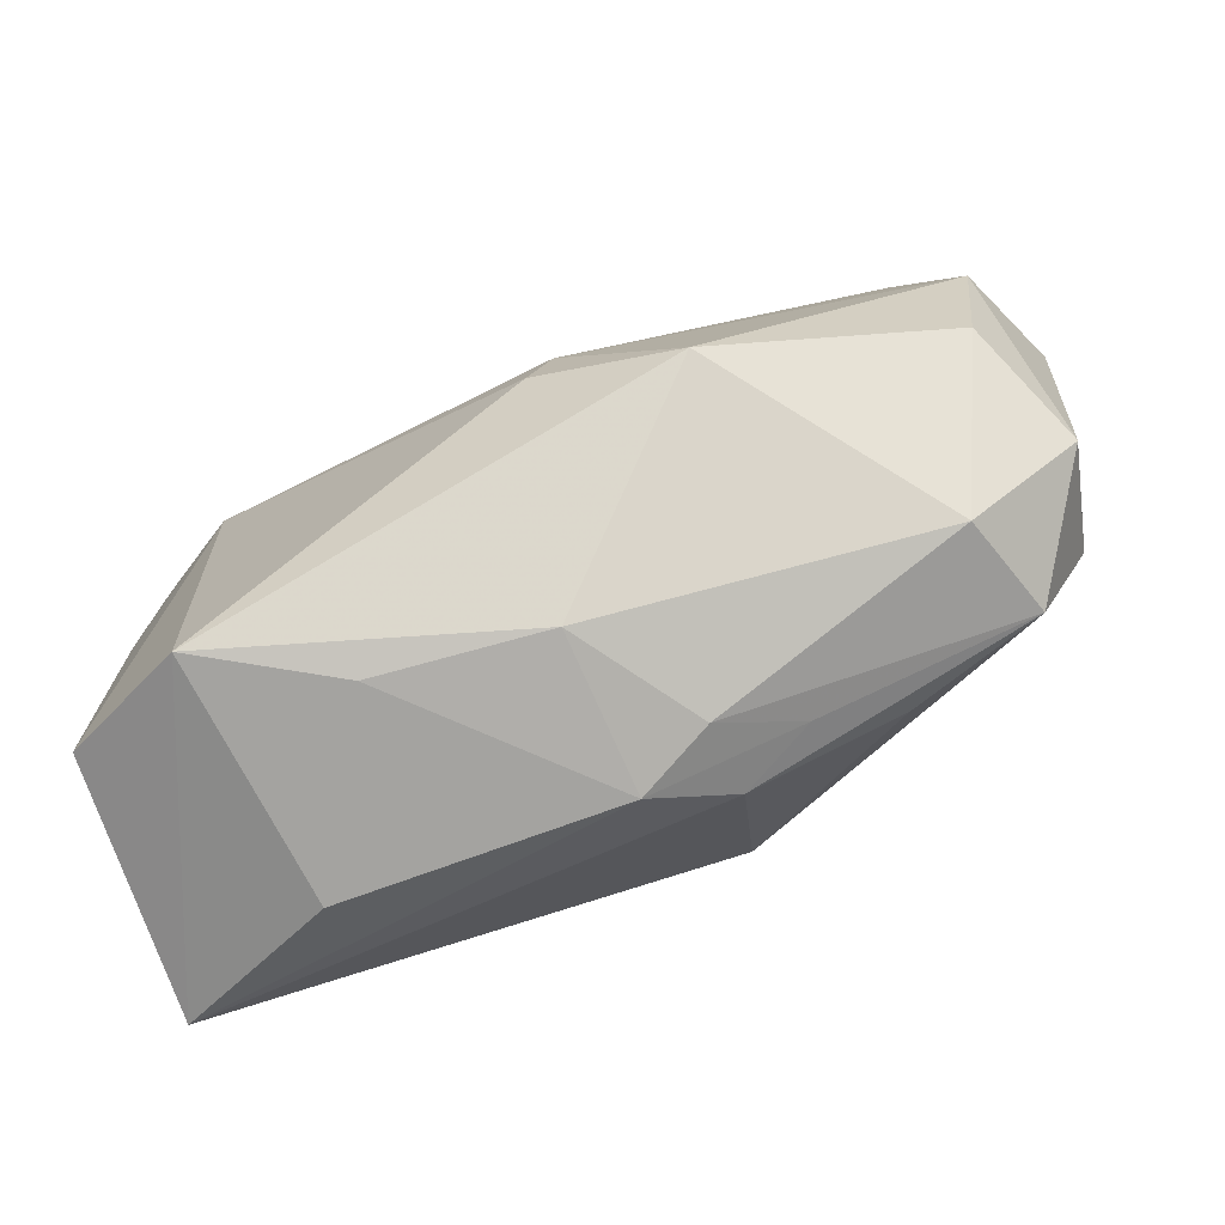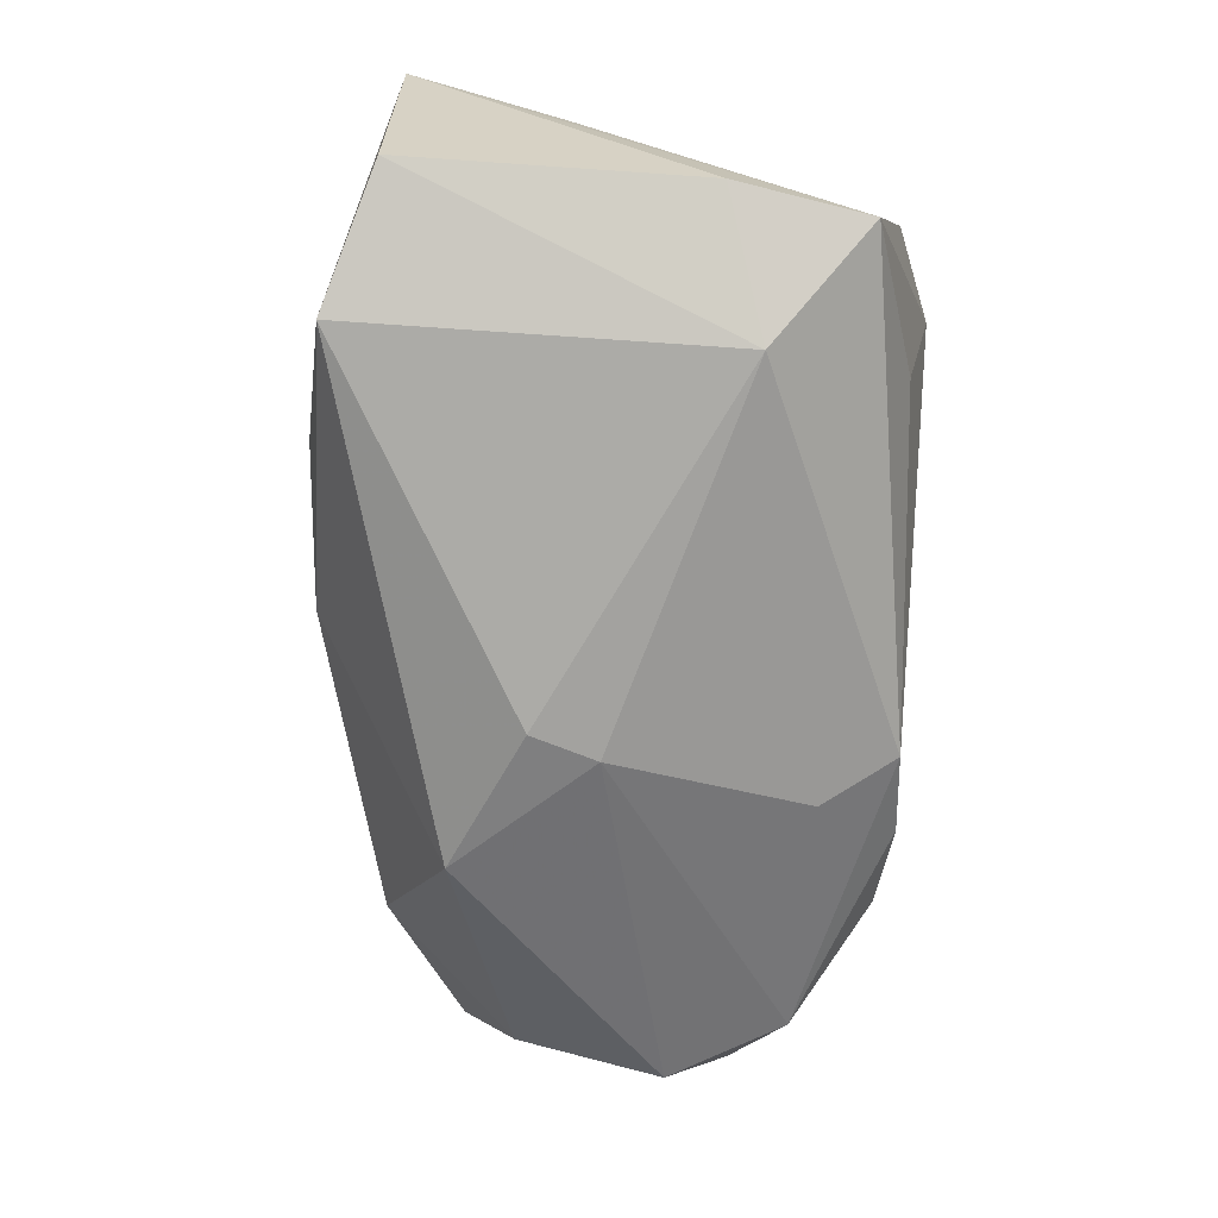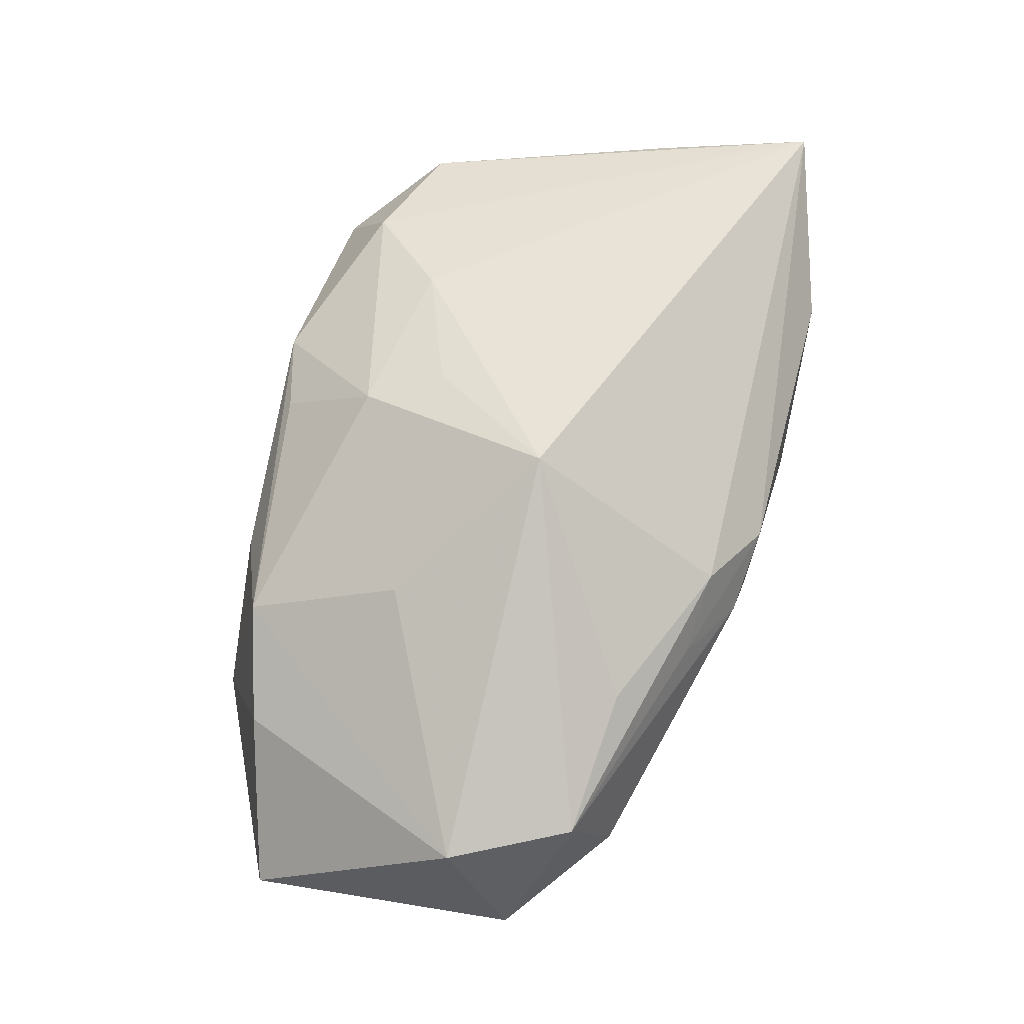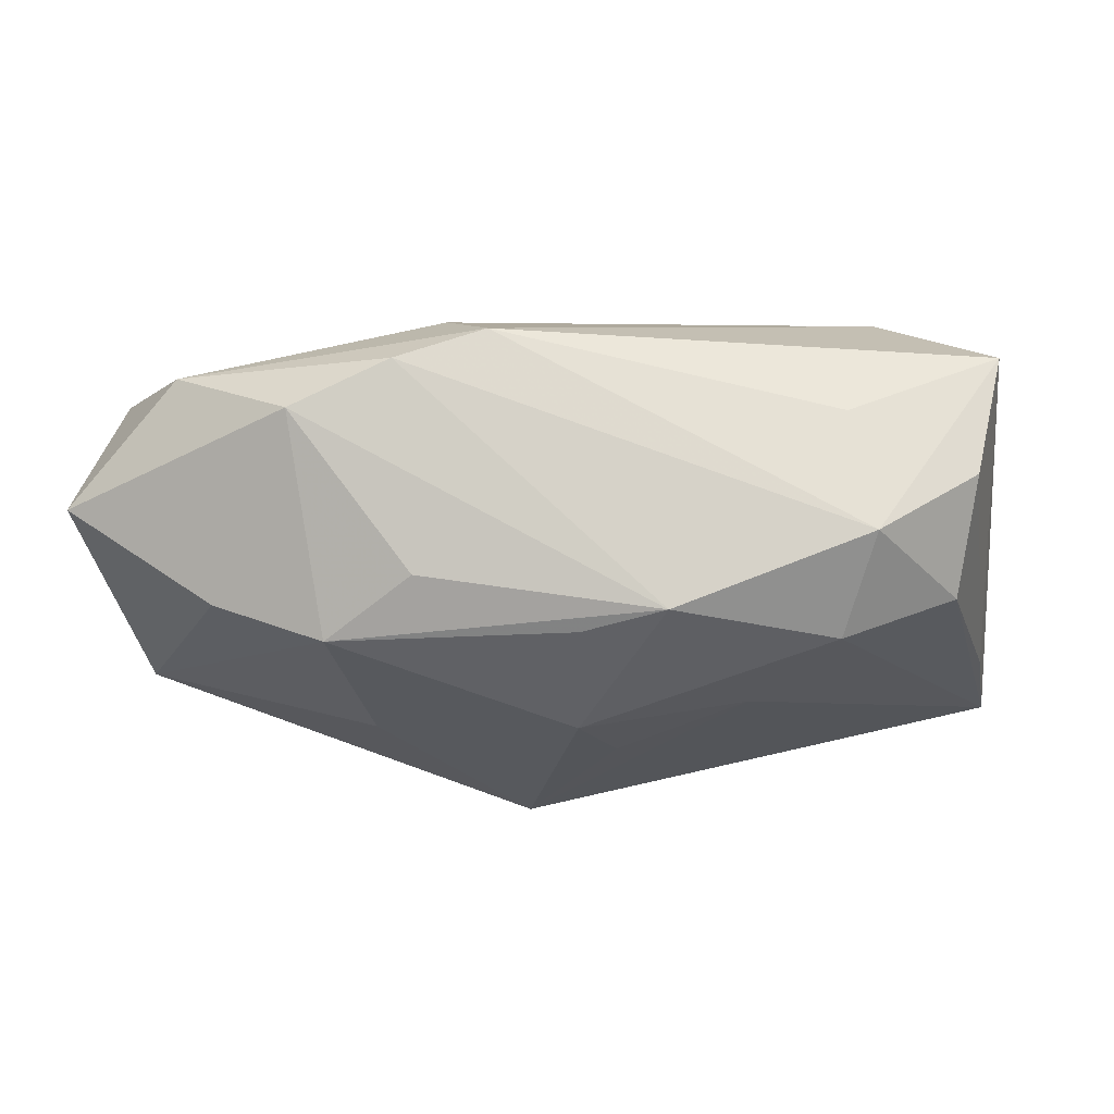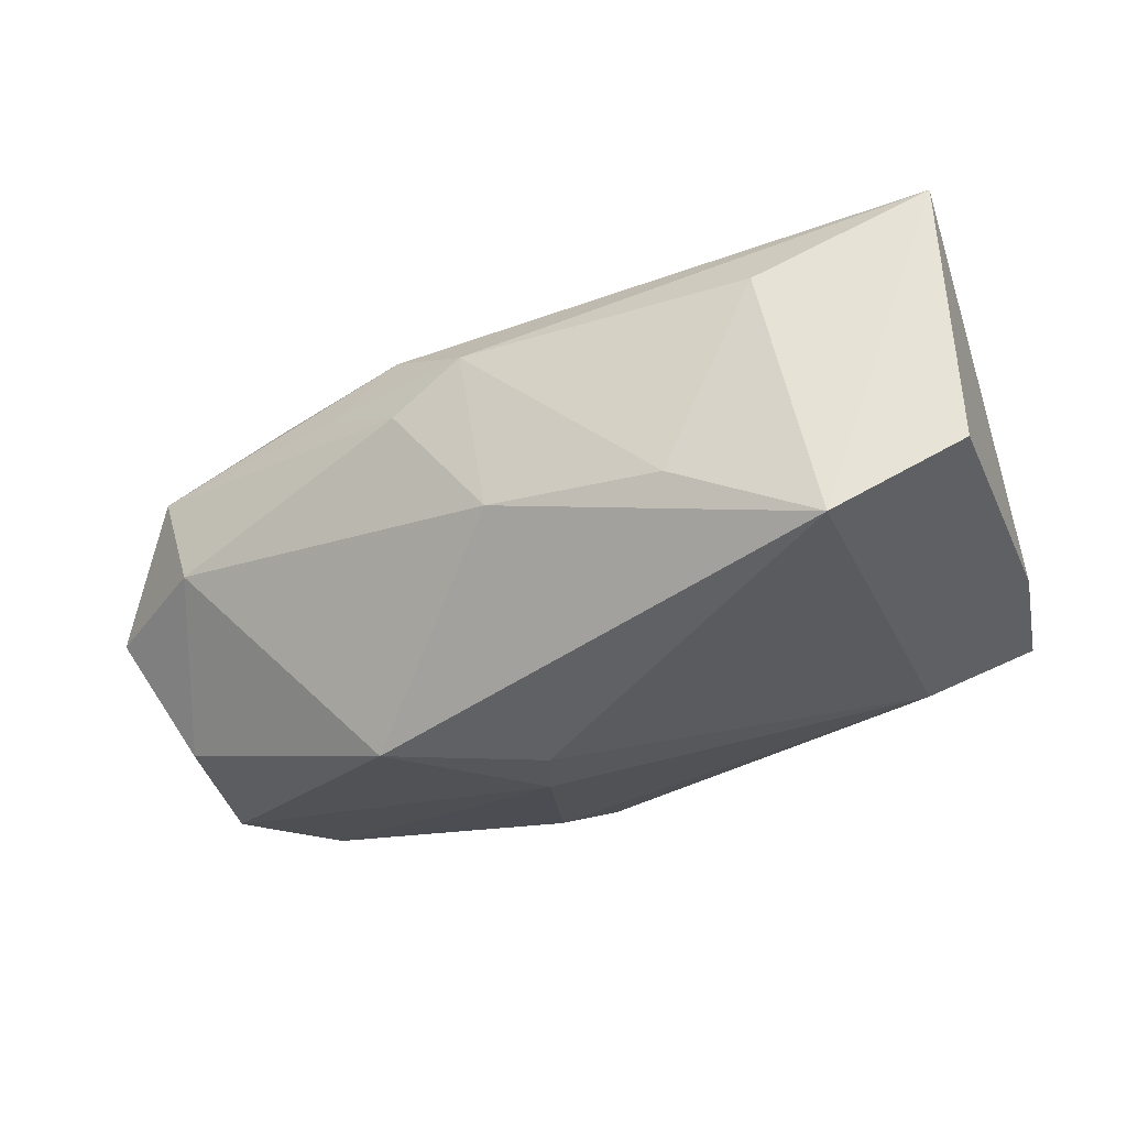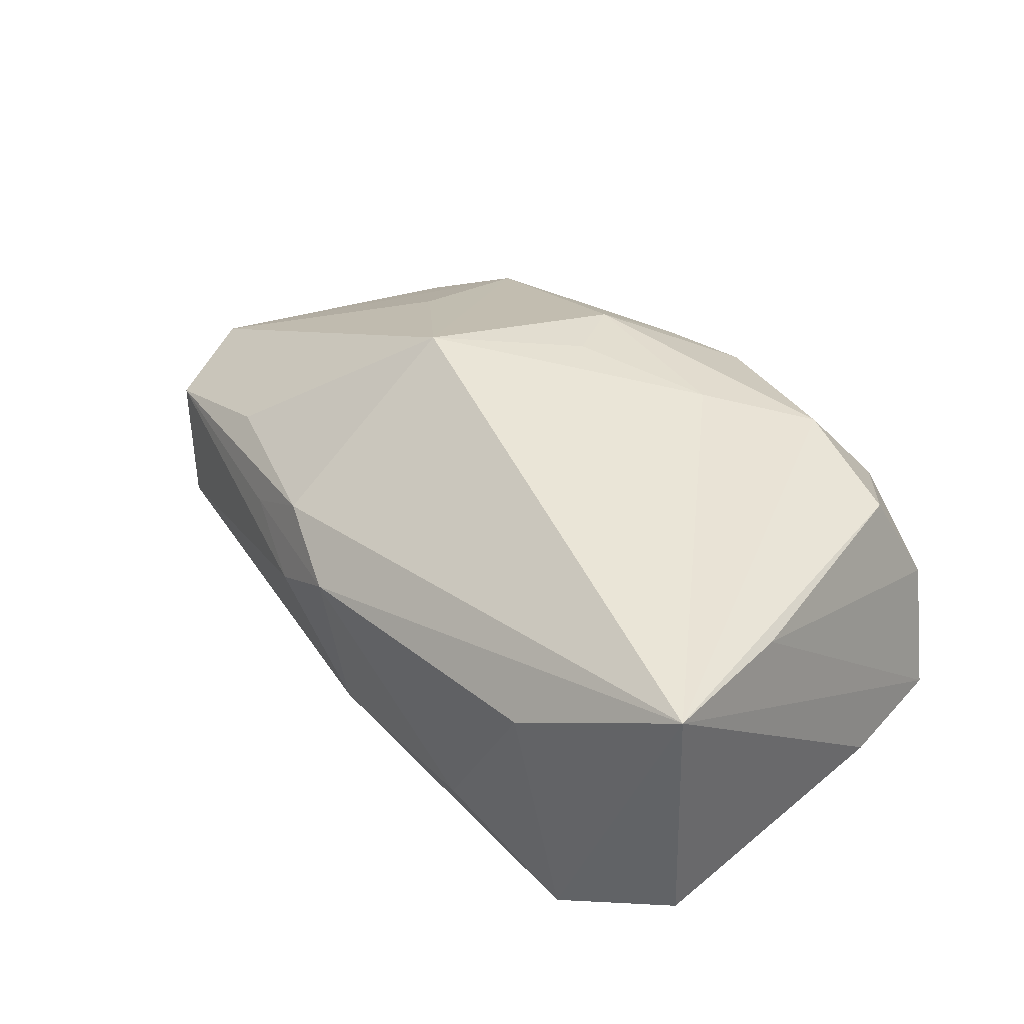
<metadata>
{"format":"obj","ext":"obj","renderer":"f3d","projection":"perspective","resolution":1024,"background":"white","views":[{"elev":-74.2,"azim":-164.8,"up":"+Y"},{"elev":-59.9,"azim":86.1,"up":"+Z"},{"elev":60.0,"azim":-74.2,"up":"+Z"},{"elev":79.7,"azim":-9.6,"up":"+Y"},{"elev":-26.8,"azim":20.3,"up":"+Z"},{"elev":45.4,"azim":45.6,"up":"+Z"}]}
</metadata>
<code>
v -0.02287 0.01918 0.007958
v -0.008832 -0.003971 0.02216
v 0.02793 0.01641 0.01263
v -0.02272 0.02346 -0.01033
v 0.03541 -0.01875 0.01875
v 0.03333 -0.005285 0.01581
v 0.01027 0.01183 0.0175
v -0.01499 0.02261 0.004433
v -0.02345 -0.01521 0.00998
v -0.01622 -0.01994 0.007156
v 0.03688 0.005977 -0.005044
v -0.03499 -0.01428 0.005398
v -0.001809 -0.005988 -0.02033
v -0.0205 0.006043 0.01378
v -0.003921 0.0136 0.01756
v -0.01383 0.02397 -0.01279
v 0.03094 0.02025 0.00347
v -0.009041 0.01683 -0.01702
v -0.04263 0.01331 -0.007403
v -0.003001 -0.0238 0.008349
v 0.02157 -0.02342 0.01058
v -0.0008843 0.007404 0.01916
v -0.03725 0.007158 -0.01685
v 0.0264 -0.02281 -0.01079
v -0.009163 -0.02306 0.004321
v 0.02153 0.02395 0.007214
v 0.02131 0.02158 -0.003123
v -0.01449 -0.01164 -0.02033
v -0.0407 -0.00986 -0.0056
v -0.0008634 -0.02318 -0.005407
v 0.03678 -0.0191 -0.00446
v -0.03151 0.01661 0.003109
v -0.03543 -0.005444 -0.01513
v -0.03105 -0.01706 -0.003647
v 0.03519 0.01722 -0.006351
v -0.002794 0.02214 0.01103
v 0.02708 0.009375 -0.01274
v -0.005906 0.02316 -0.01414
v 0.01409 -0.0238 -0.005512
v -0.01016 -0.02054 0.01113
v 0.01774 0.01917 0.01459
v 0.004234 0.02423 0.01073
v -0.04 -0.004383 0.004629
v -0.003853 -0.0003502 -0.02033
v -0.03166 0.01698 -0.0159
f 40 5 2
f 19 43 32
f 19 23 29
f 29 43 19
f 3 41 5
f 26 41 3
f 16 26 38
f 12 43 29
f 2 43 12
f 29 23 33
f 23 28 33
f 5 40 20
f 23 19 45
f 16 38 45
f 45 38 18
f 5 35 6
f 6 3 5
f 17 35 26
f 26 3 17
f 17 6 35
f 3 6 17
f 26 35 27
f 27 38 26
f 35 38 27
f 37 38 35
f 18 38 37
f 11 35 5
f 11 37 35
f 9 40 2
f 2 12 9
f 9 12 40
f 42 41 26
f 42 26 16
f 41 42 15
f 15 42 36
f 24 28 13
f 13 37 24
f 40 12 10
f 10 20 40
f 29 33 34
f 34 33 28
f 34 12 29
f 16 45 4
f 4 45 19
f 4 19 32
f 4 42 16
f 8 42 4
f 44 45 18
f 44 37 13
f 18 37 44
f 23 45 44
f 13 28 44
f 44 28 23
f 41 15 7
f 2 5 7
f 5 41 7
f 14 43 2
f 1 15 36
f 1 4 32
f 8 4 1
f 1 42 8
f 36 42 1
f 32 43 1
f 43 14 1
f 2 15 1
f 1 14 2
f 5 20 21
f 21 24 5
f 37 11 31
f 31 24 37
f 31 11 5
f 5 24 31
f 20 10 25
f 25 10 12
f 12 34 25
f 28 24 30
f 30 34 28
f 30 25 34
f 20 25 30
f 22 15 2
f 2 7 22
f 22 7 15
f 20 30 39
f 39 30 24
f 39 21 20
f 24 21 39

</code>
